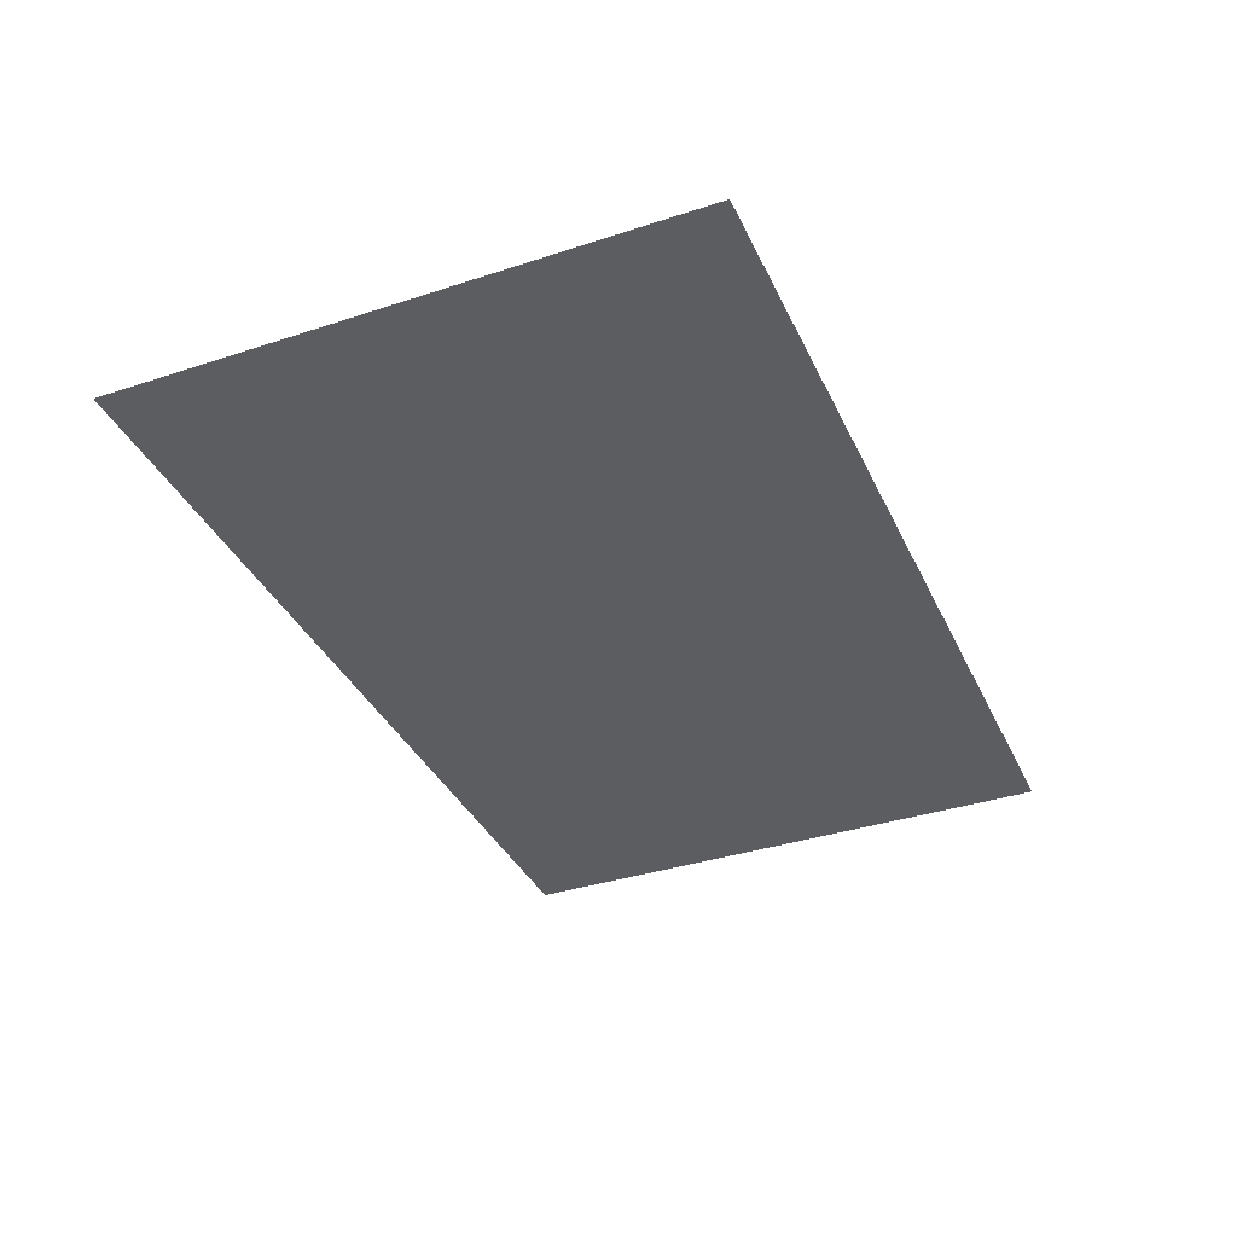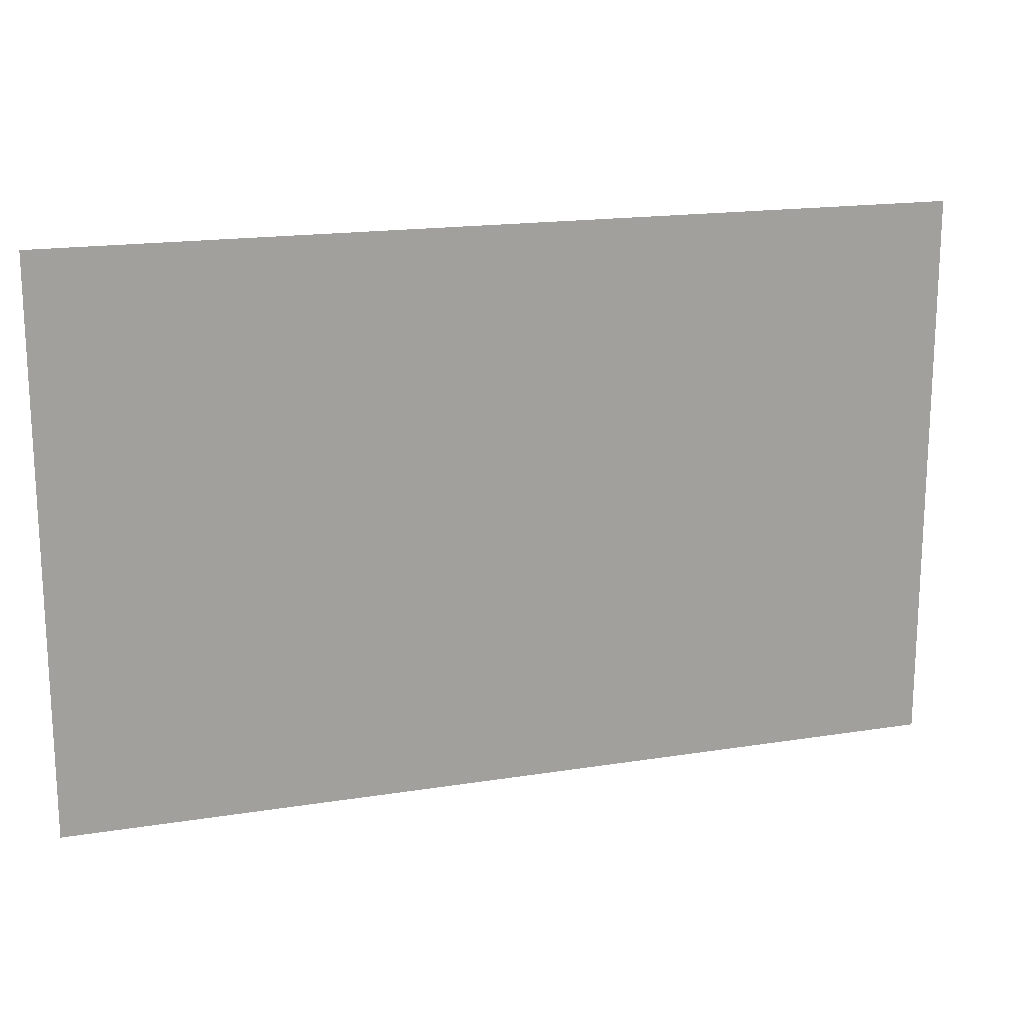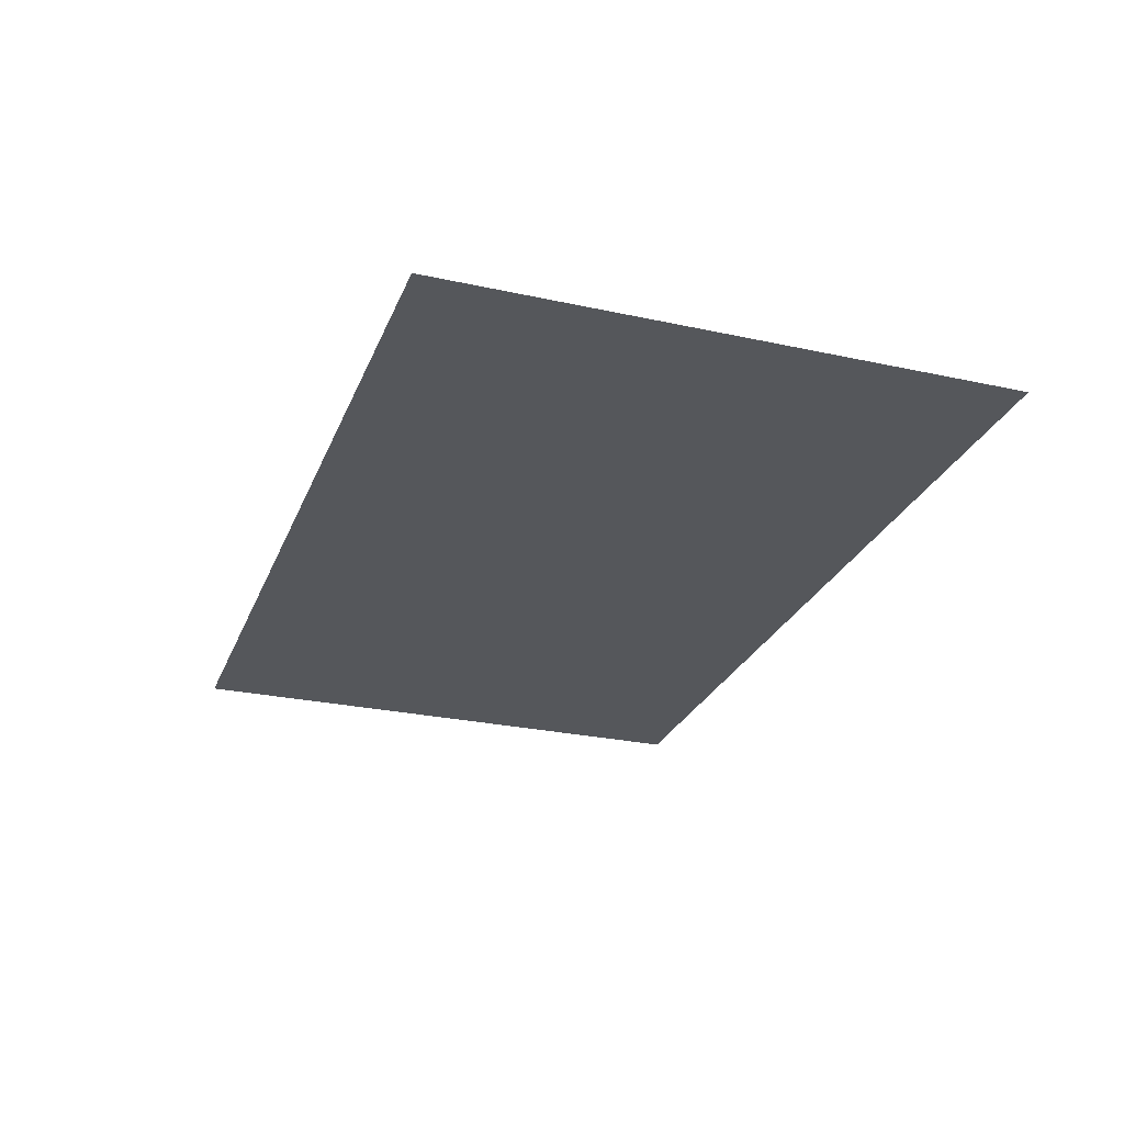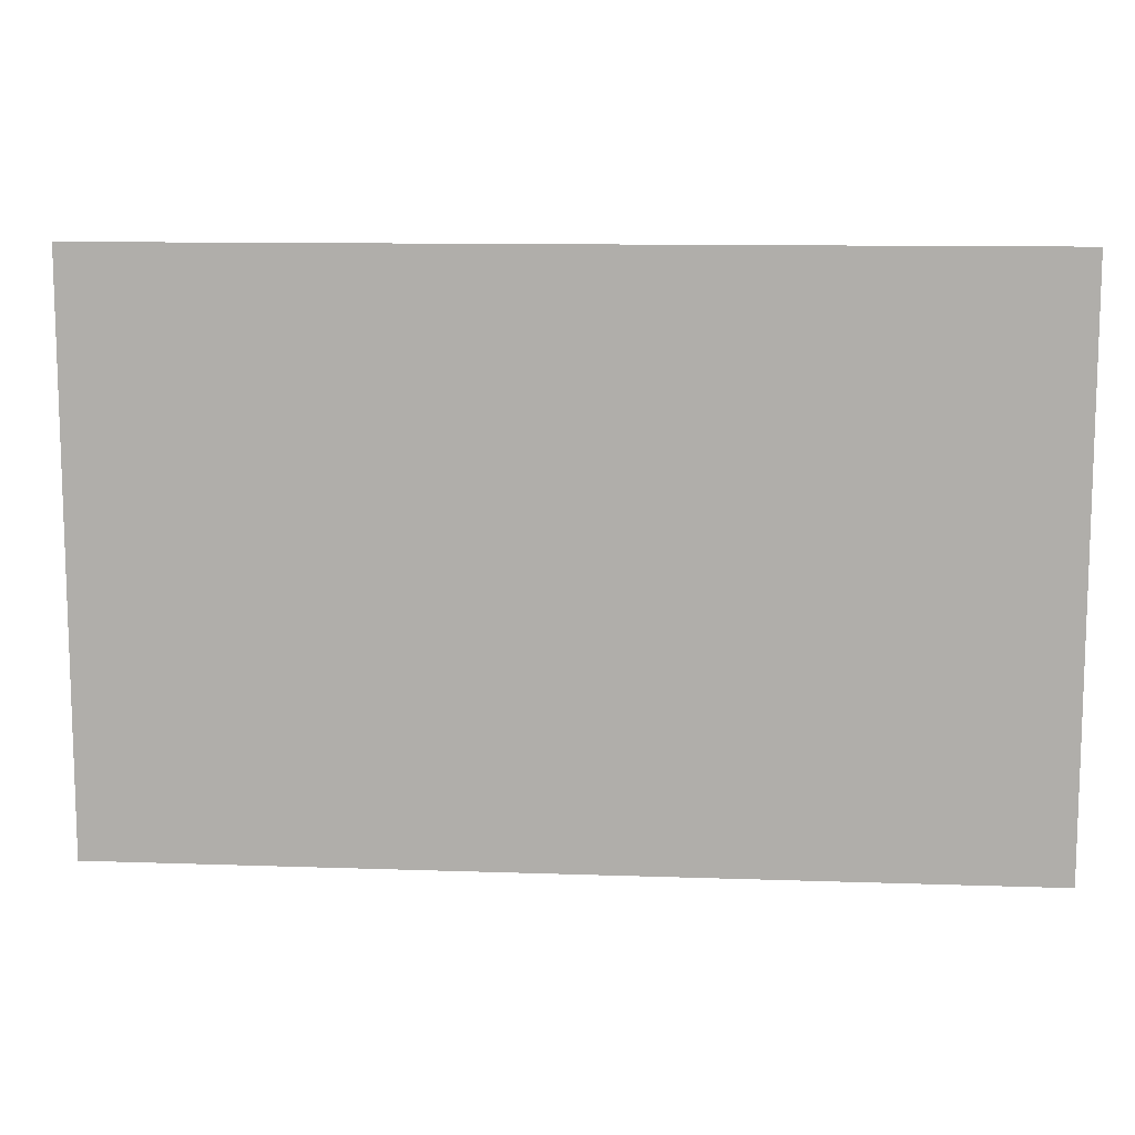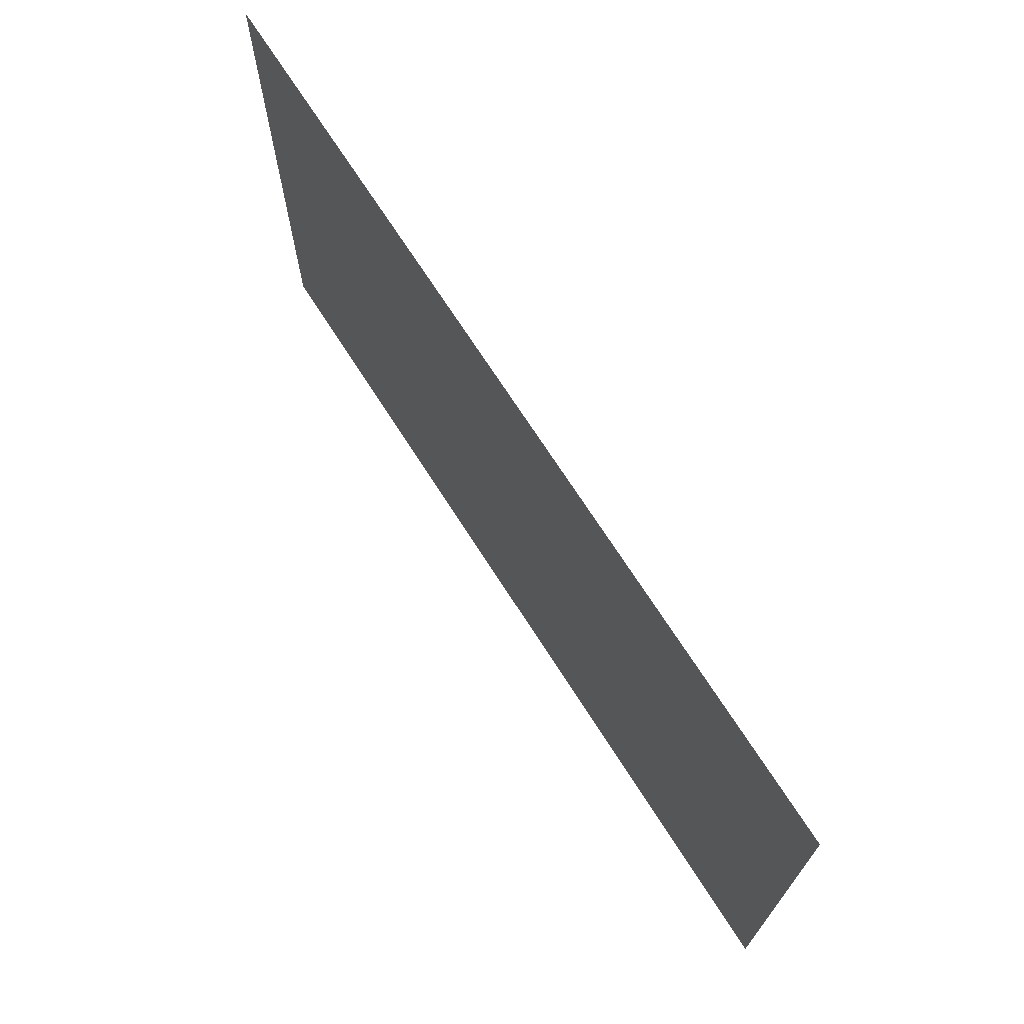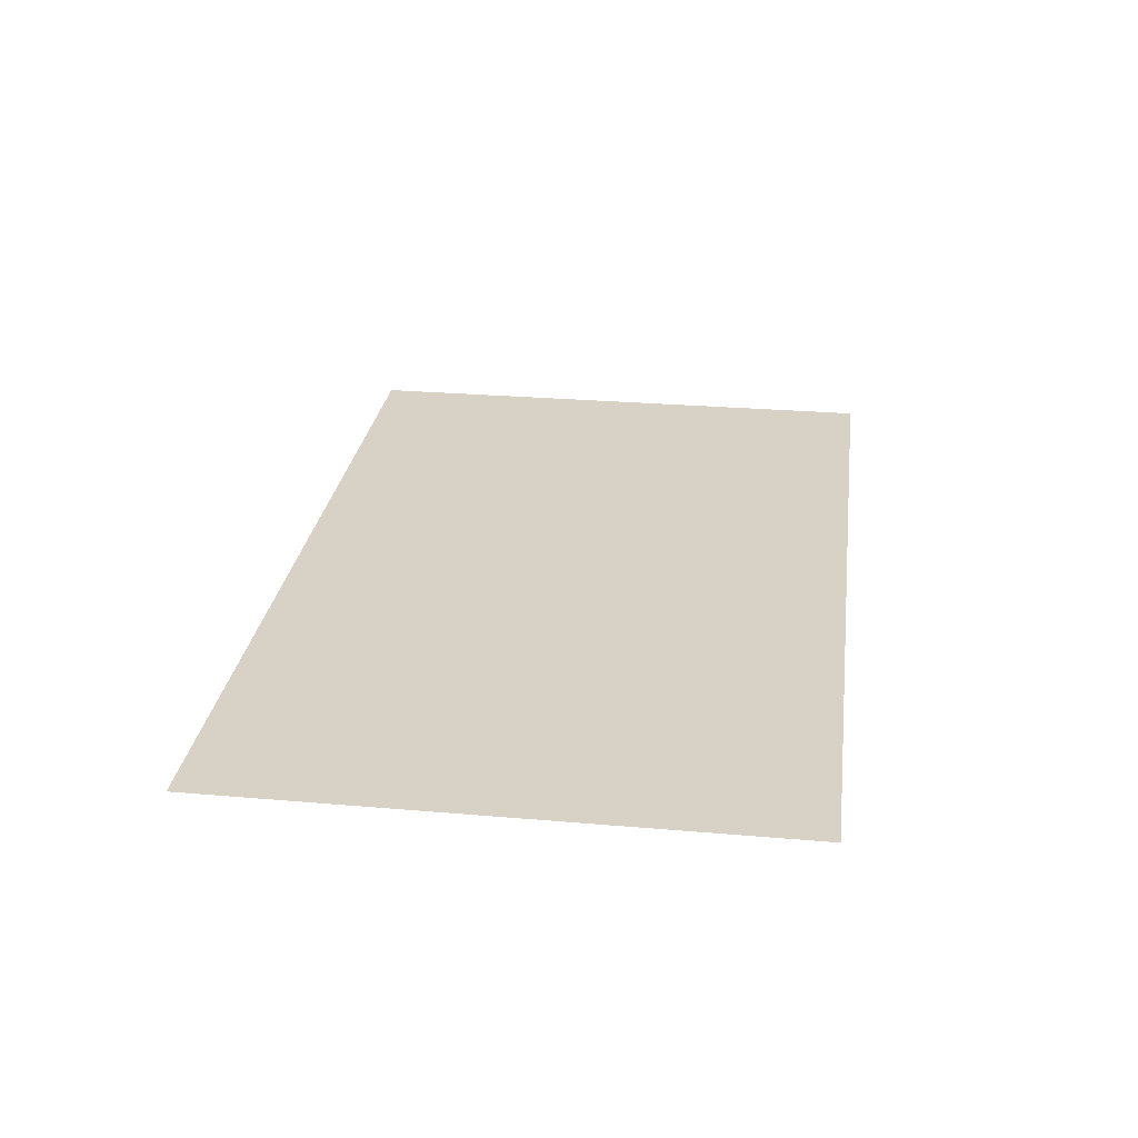
<metadata>
{"format":"obj","ext":"obj","renderer":"f3d","projection":"perspective","resolution":1024,"background":"white","views":[{"elev":-36.7,"azim":-67.0,"up":"+Y"},{"elev":17.3,"azim":162.3,"up":"+Z"},{"elev":-26.6,"azim":-108.9,"up":"+Y"},{"elev":11.1,"azim":-175.1,"up":"+Z"},{"elev":70.1,"azim":57.5,"up":"+Z"},{"elev":27.2,"azim":97.6,"up":"+Y"}]}
</metadata>
<code>
v 0 0 0
v 0 0 50
v -80 0 0
v -80 0 50
o Grassland03
g Grassland03
f 3 4 1
f 4 2 1

</code>
